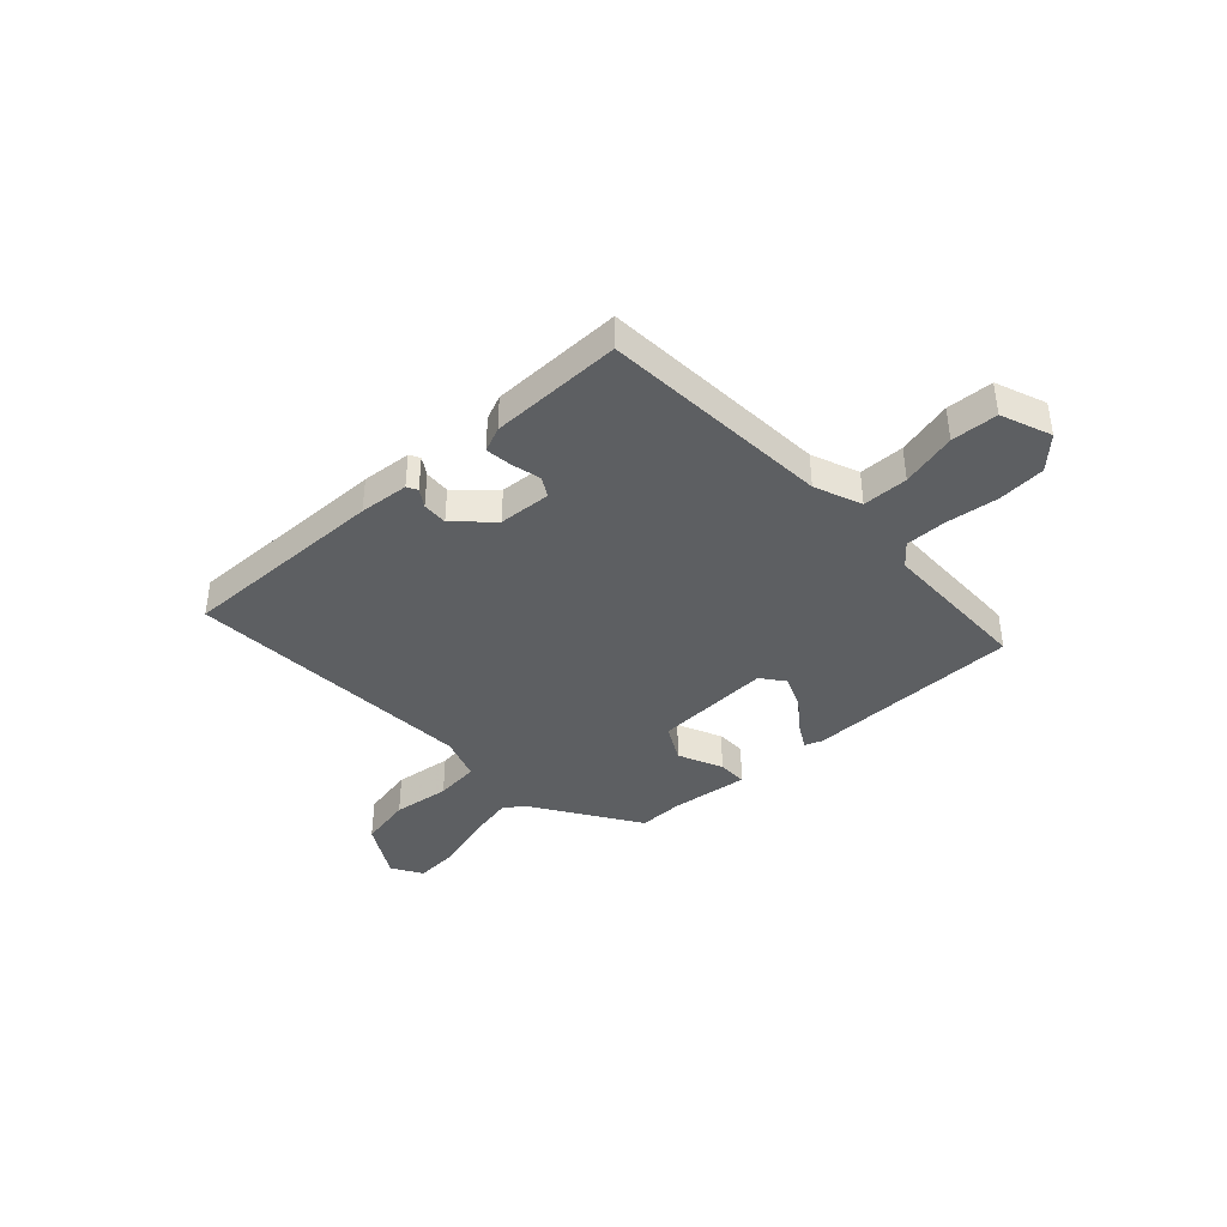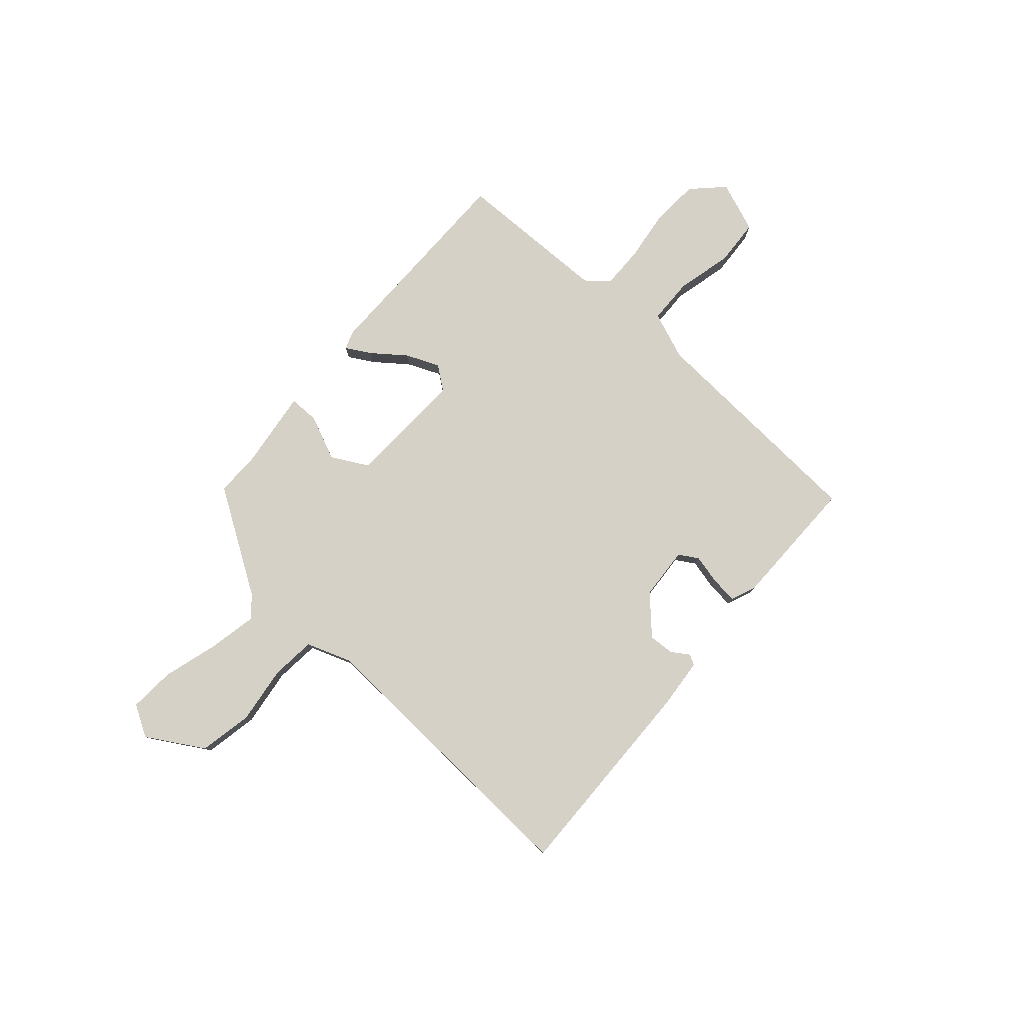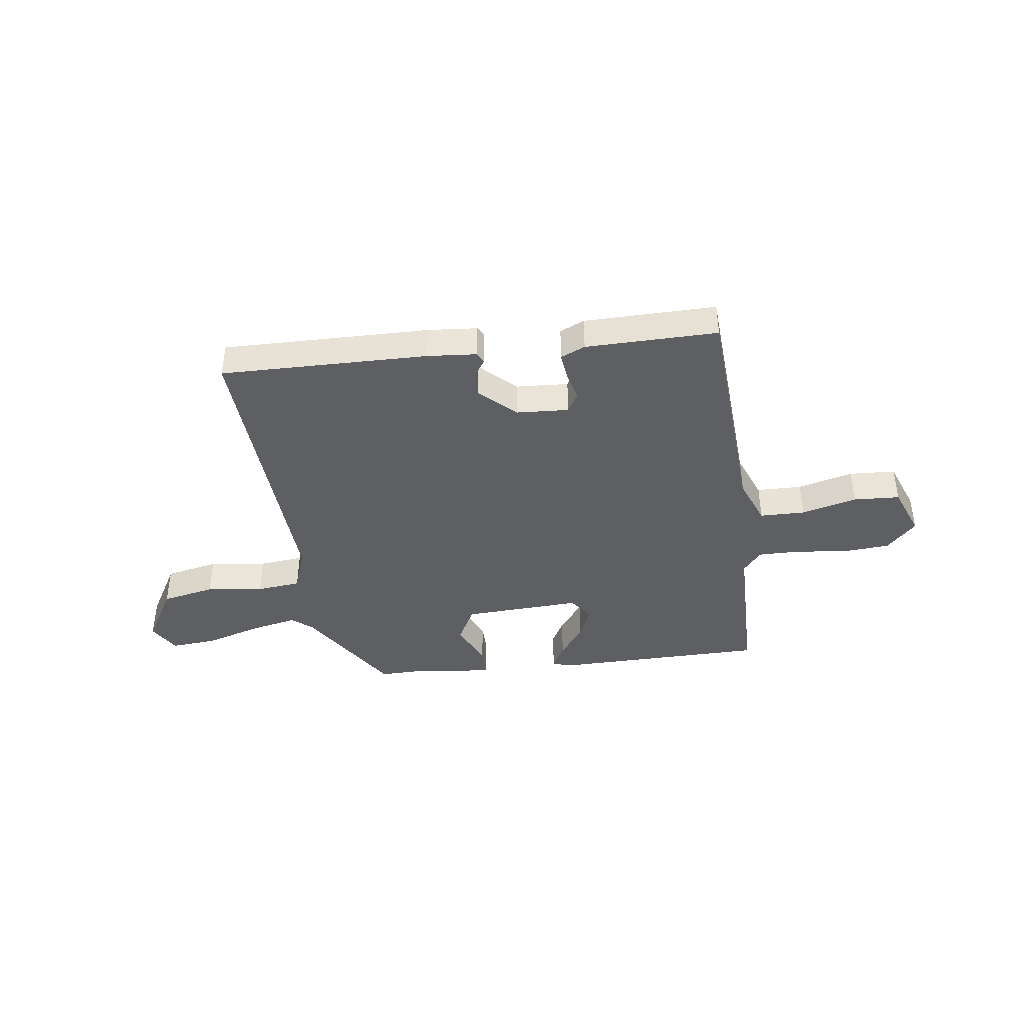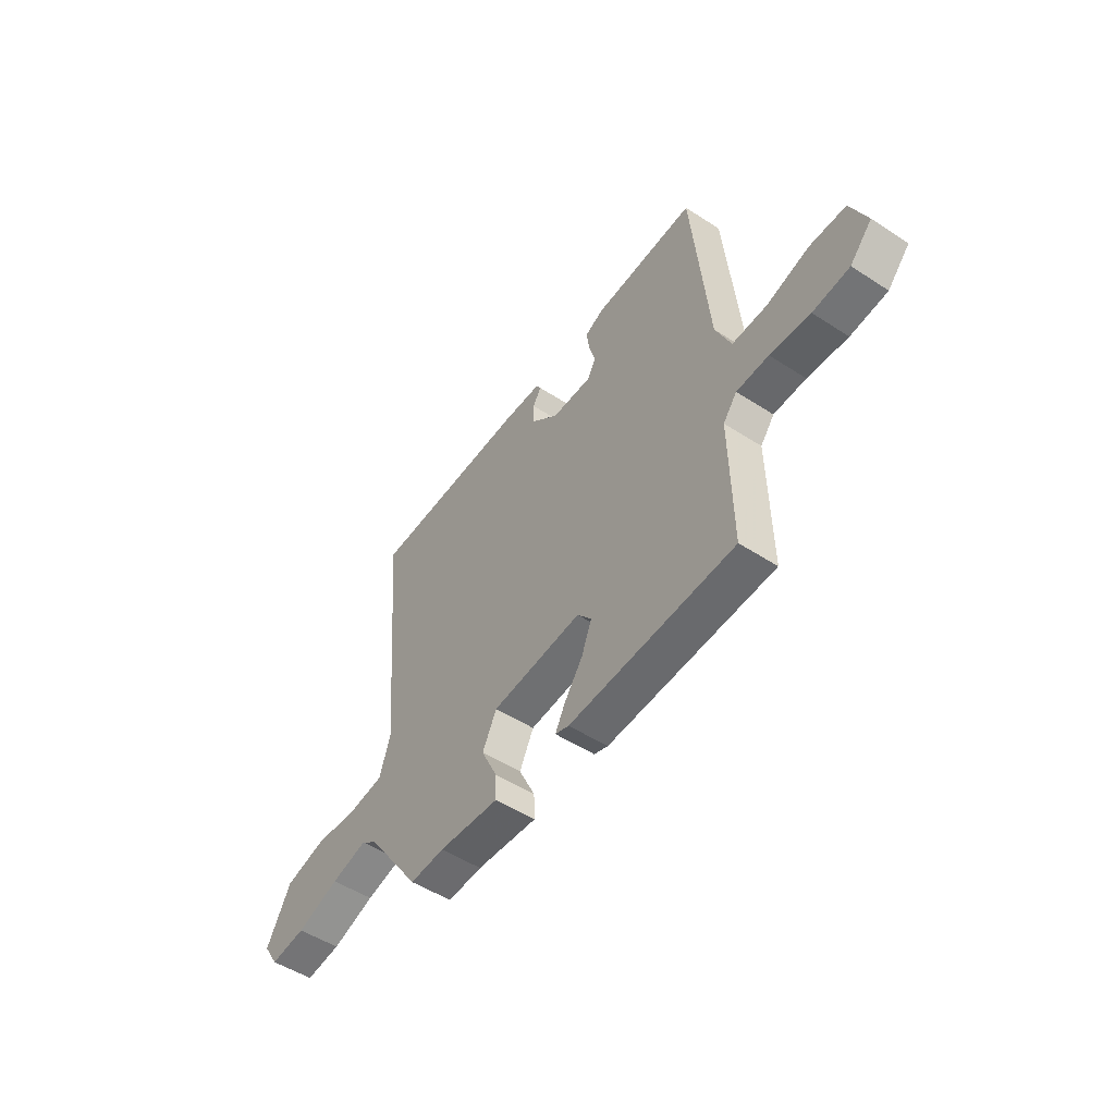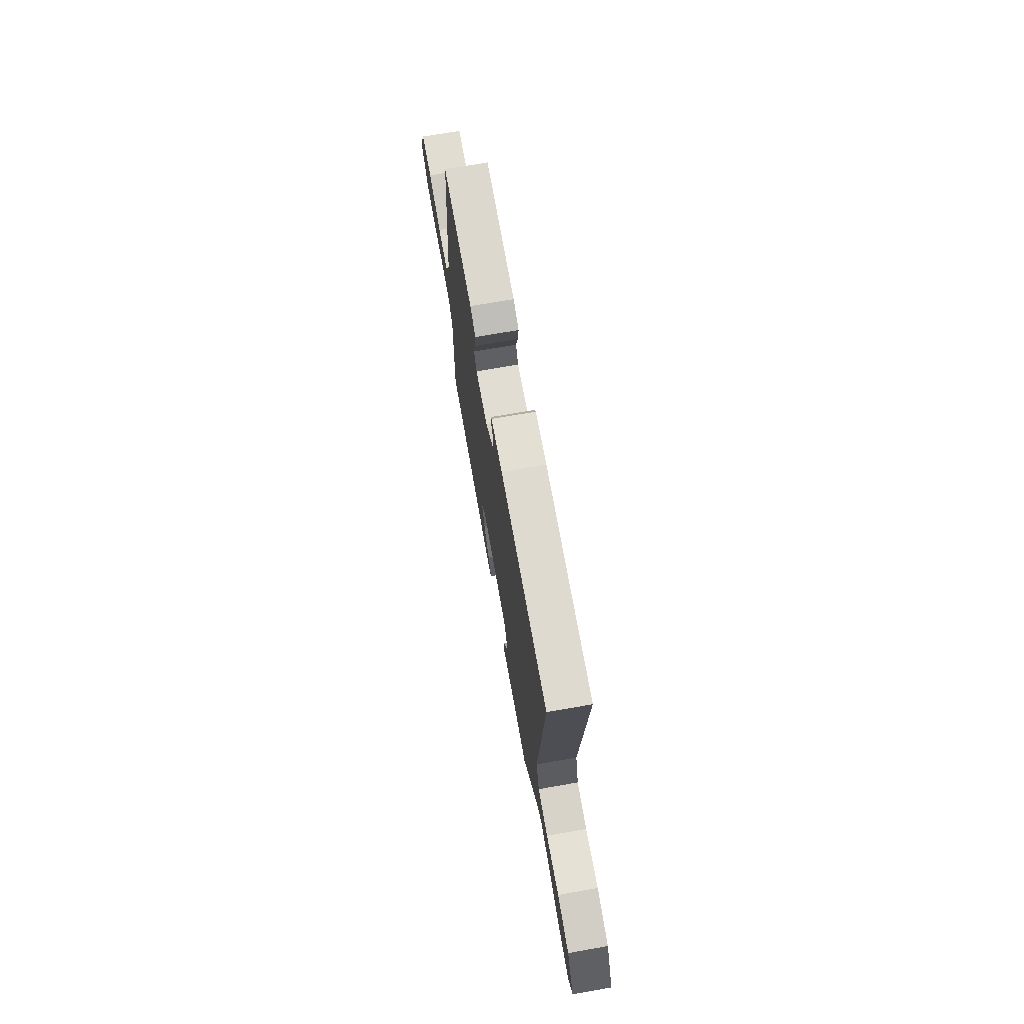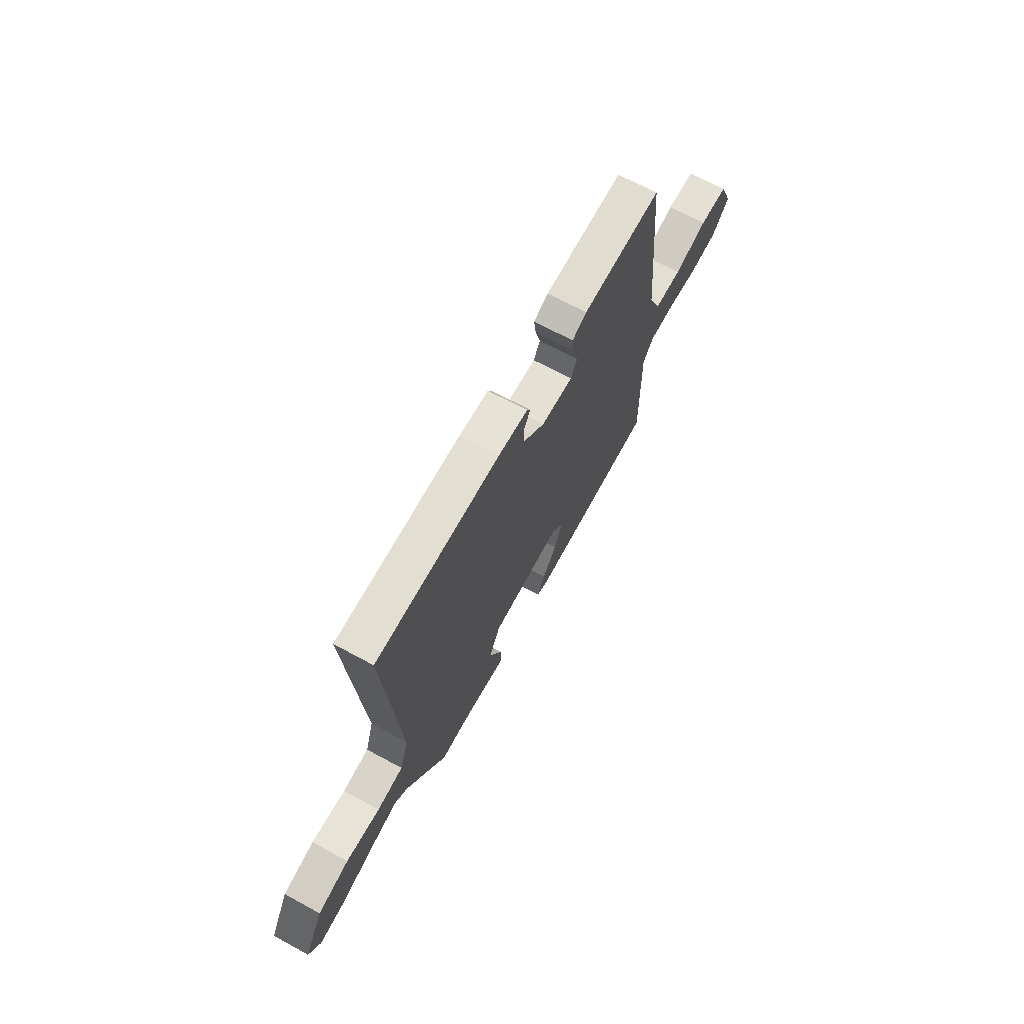
<metadata>
{"format":"obj","ext":"obj","renderer":"f3d","projection":"perspective","resolution":1024,"background":"white","views":[{"elev":-39.7,"azim":41.0,"up":"+Y"},{"elev":79.6,"azim":-50.7,"up":"+Y"},{"elev":-41.4,"azim":5.9,"up":"+Y"},{"elev":-51.1,"azim":54.7,"up":"+Z"},{"elev":70.0,"azim":-100.0,"up":"+Z"},{"elev":67.2,"azim":-61.4,"up":"+Z"}]}
</metadata>
<code>
v -0.344 0.07 -0.461
v -0.473 0.07 -0.275
v -0.512 0.07 -0.245
v -0.599 0.07 -0.266
v -0.701 0.07 -0.3
v -0.786 0.07 -0.309
v -0.822 0.07 -0.253
v -0.764 0.07 -0.146
v -0.666 0.07 -0.123
v -0.559 0.07 -0.133
v -0.477 0.07 -0.122
v -0.451 0.07 -0.04
v -0.498 0.07 0.5
v -0.113 0.07 0.505
v -0.021 0.07 0.5
v -0.01 0.07 0.481
v -0.03 0.07 0.448
v -0.031 0.07 0.401
v 0.037 0.07 0.341
v 0.134 0.07 0.338
v 0.154 0.07 0.374
v 0.139 0.07 0.428
v 0.132 0.07 0.477
v 0.177 0.07 0.498
v 0.422 0.07 0.508
v 0.462 0.07 0.081
v 0.499 0.07 -0.005
v 0.583 0.07 -0.004
v 0.685 0.07 0.025
v 0.771 0.07 0.023
v 0.81 0.07 -0.069
v 0.757 0.07 -0.126
v 0.669 0.07 -0.135
v 0.573 0.07 -0.126
v 0.496 0.07 -0.128
v 0.463 0.07 -0.17
v 0.468 0.07 -0.455
v 0.071 0.07 -0.471
v 0.038 0.07 -0.46
v 0.062 0.07 -0.414
v 0.106 0.07 -0.352
v 0.13 0.07 -0.29
v 0.096 0.07 -0.248
v -0.122 0.07 -0.265
v -0.156 0.07 -0.334
v -0.117 0.07 -0.415
v -0.115 0.07 -0.47
v -0.261 0.07 -0.457
v -0.344 0 -0.461
v -0.473 0 -0.275
v -0.512 0 -0.245
v -0.599 0 -0.266
v -0.701 0 -0.3
v -0.786 0 -0.309
v -0.822 0 -0.253
v -0.764 0 -0.146
v -0.666 0 -0.123
v -0.559 0 -0.133
v -0.477 0 -0.122
v -0.451 0 -0.04
v -0.498 0 0.5
v -0.113 0 0.505
v -0.021 0 0.5
v -0.01 0 0.481
v -0.03 0 0.448
v -0.031 0 0.401
v 0.037 0 0.341
v 0.134 0 0.338
v 0.154 0 0.374
v 0.139 0 0.428
v 0.132 0 0.477
v 0.177 0 0.498
v 0.422 0 0.508
v 0.462 0 0.081
v 0.499 0 -0.005
v 0.583 0 -0.004
v 0.685 0 0.025
v 0.771 0 0.023
v 0.81 0 -0.069
v 0.757 0 -0.126
v 0.669 0 -0.135
v 0.573 0 -0.126
v 0.496 0 -0.128
v 0.463 0 -0.17
v 0.468 0 -0.455
v 0.071 0 -0.471
v 0.038 0 -0.46
v 0.062 0 -0.414
v 0.106 0 -0.352
v 0.13 0 -0.29
v 0.096 0 -0.248
v -0.122 0 -0.265
v -0.156 0 -0.334
v -0.117 0 -0.415
v -0.115 0 -0.47
v -0.261 0 -0.457
f 45 46 47 48
f 48 1 2
f 45 48 2
f 44 45 2
f 43 44 2 3
f 39 40 41
f 38 39 41
f 37 38 41
f 36 37 41
f 35 36 41 42
f 32 33 34
f 31 32 34
f 30 31 34
f 29 30 34
f 28 29 34
f 27 28 34 35
f 35 42 43
f 27 35 43
f 26 27 43
f 24 25 26
f 23 24 26
f 22 23 26
f 21 22 26
f 15 16 17
f 14 15 17
f 13 14 17
f 12 13 17
f 11 12 17 18
f 8 9 10
f 7 8 10
f 6 7 10
f 5 6 10
f 4 5 10
f 3 4 10 11
f 11 18 19
f 3 11 19
f 43 3 19
f 20 21 26 43
f 19 20 43
f 96 95 94 93
f 50 49 96
f 50 96 93
f 50 93 92
f 51 50 92 91
f 89 88 87
f 89 87 86
f 89 86 85
f 89 85 84
f 90 89 84 83
f 82 81 80
f 82 80 79
f 82 79 78
f 82 78 77
f 82 77 76
f 83 82 76 75
f 91 90 83
f 91 83 75
f 91 75 74
f 74 73 72
f 74 72 71
f 74 71 70
f 74 70 69
f 65 64 63
f 65 63 62
f 65 62 61
f 65 61 60
f 66 65 60 59
f 58 57 56
f 58 56 55
f 58 55 54
f 58 54 53
f 58 53 52
f 59 58 52 51
f 67 66 59
f 67 59 51
f 67 51 91
f 91 74 69 68
f 91 68 67
f 1 49 50 2
f 2 50 51 3
f 3 51 52 4
f 4 52 53 5
f 5 53 54 6
f 6 54 55 7
f 7 55 56 8
f 8 56 57 9
f 9 57 58 10
f 10 58 59 11
f 11 59 60 12
f 12 60 61 13
f 13 61 62 14
f 14 62 63 15
f 15 63 64 16
f 16 64 65 17
f 17 65 66 18
f 18 66 67 19
f 19 67 68 20
f 20 68 69 21
f 21 69 70 22
f 22 70 71 23
f 23 71 72 24
f 24 72 73 25
f 25 73 74 26
f 26 74 75 27
f 27 75 76 28
f 28 76 77 29
f 29 77 78 30
f 30 78 79 31
f 31 79 80 32
f 32 80 81 33
f 33 81 82 34
f 34 82 83 35
f 35 83 84 36
f 36 84 85 37
f 37 85 86 38
f 38 86 87 39
f 39 87 88 40
f 40 88 89 41
f 41 89 90 42
f 42 90 91 43
f 43 91 92 44
f 44 92 93 45
f 45 93 94 46
f 46 94 95 47
f 47 95 96 48
f 48 96 49 1

</code>
